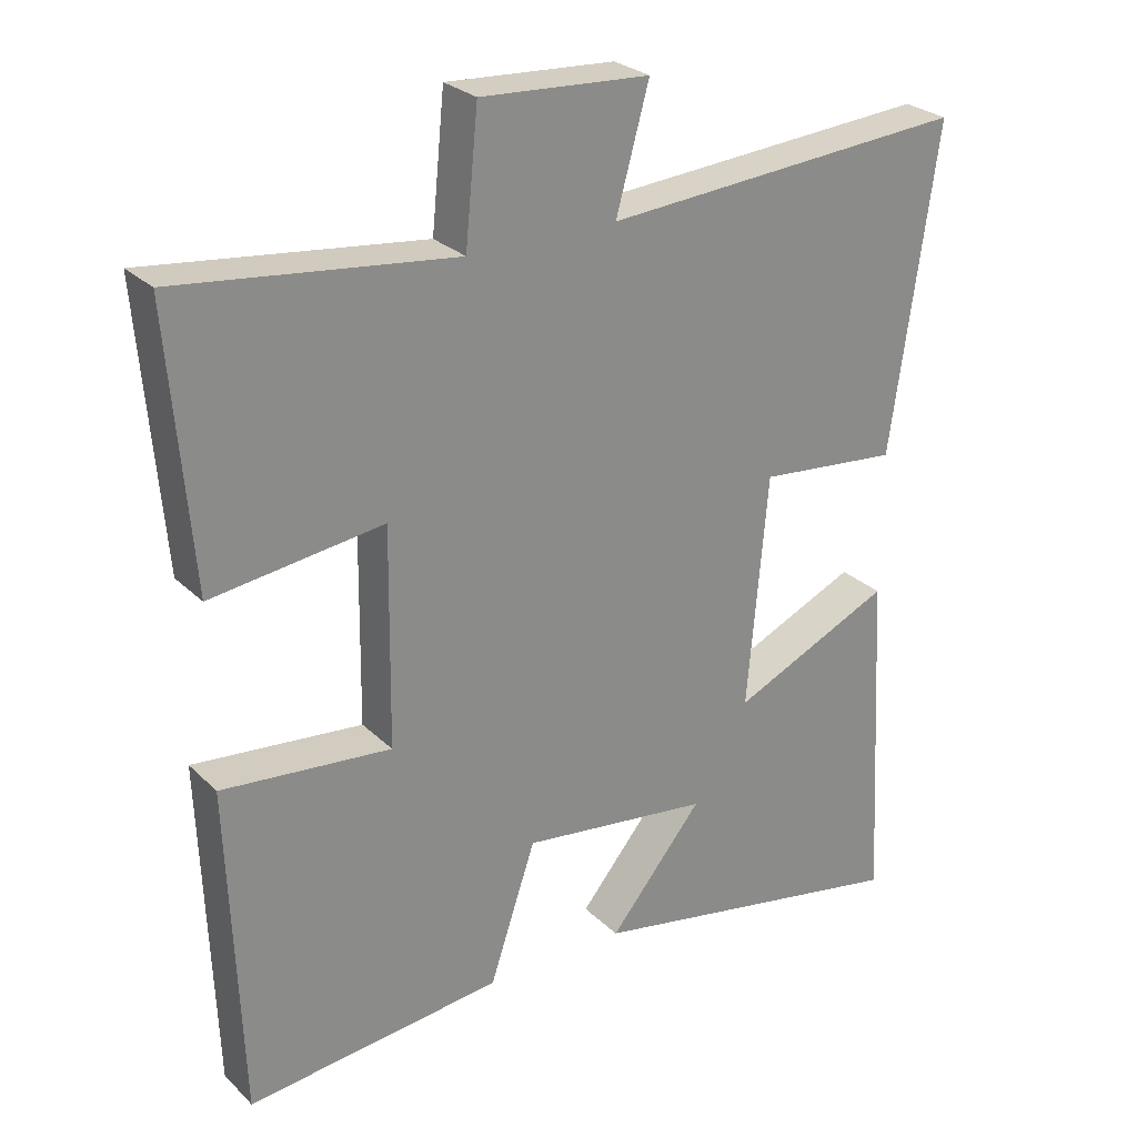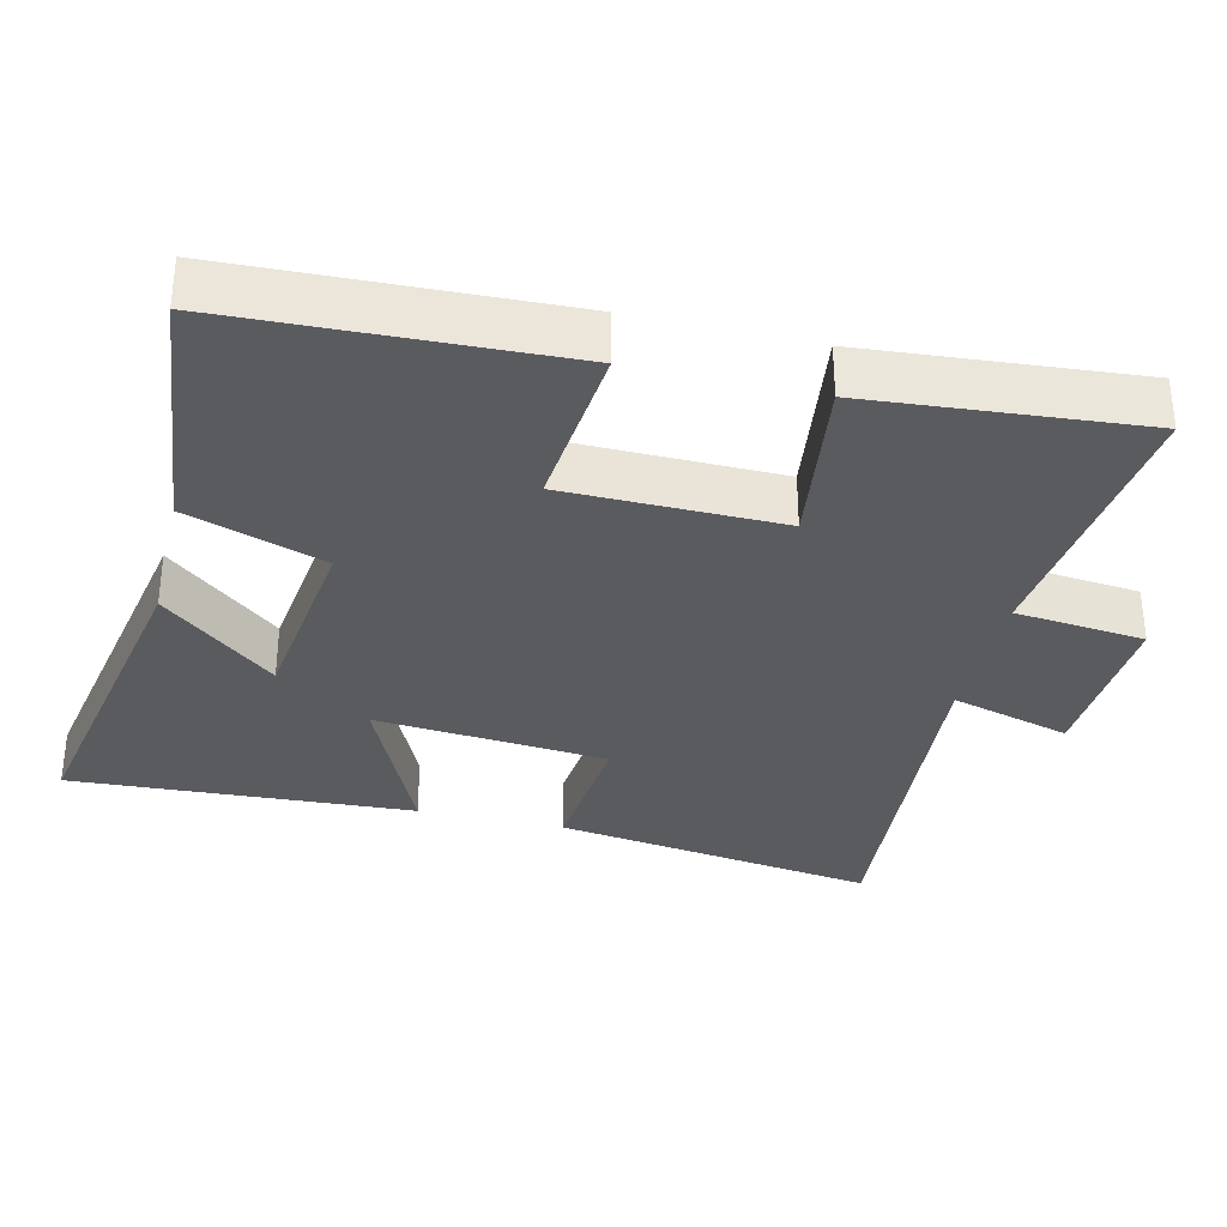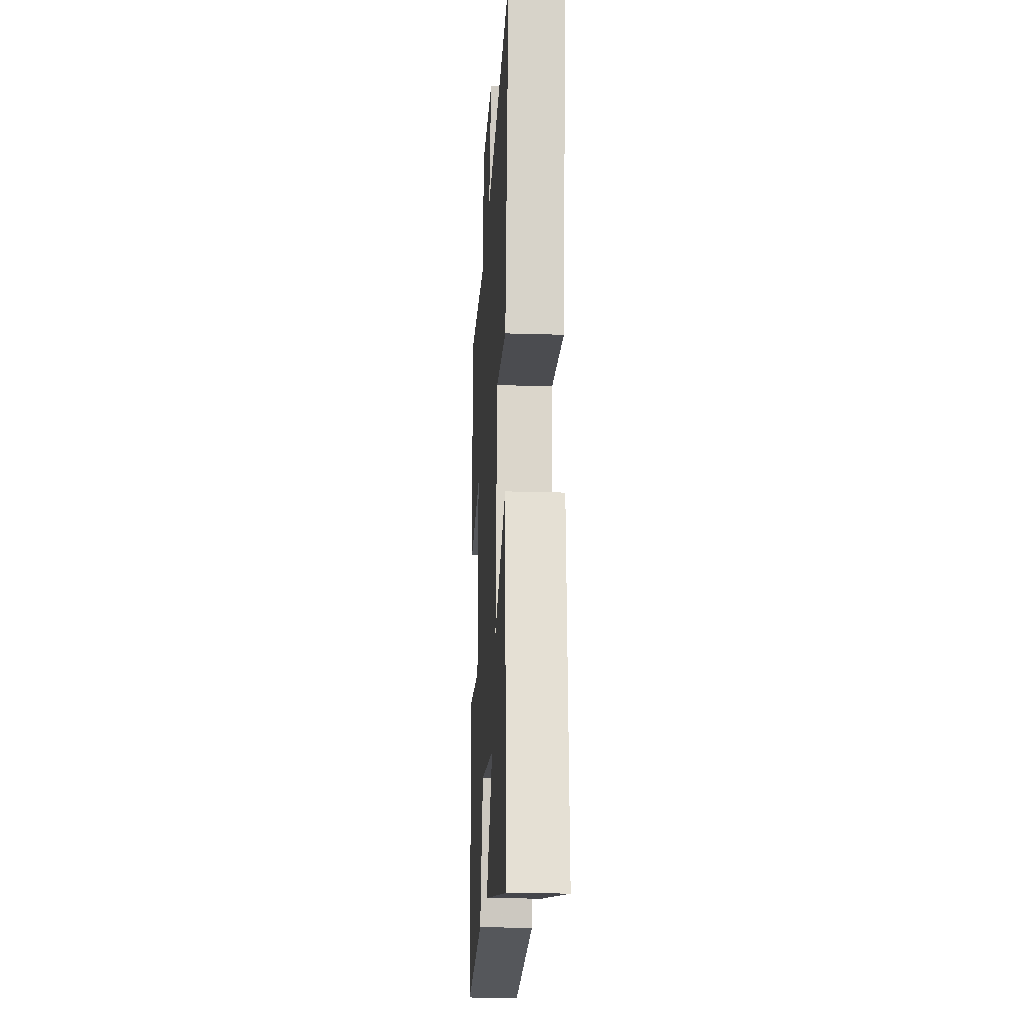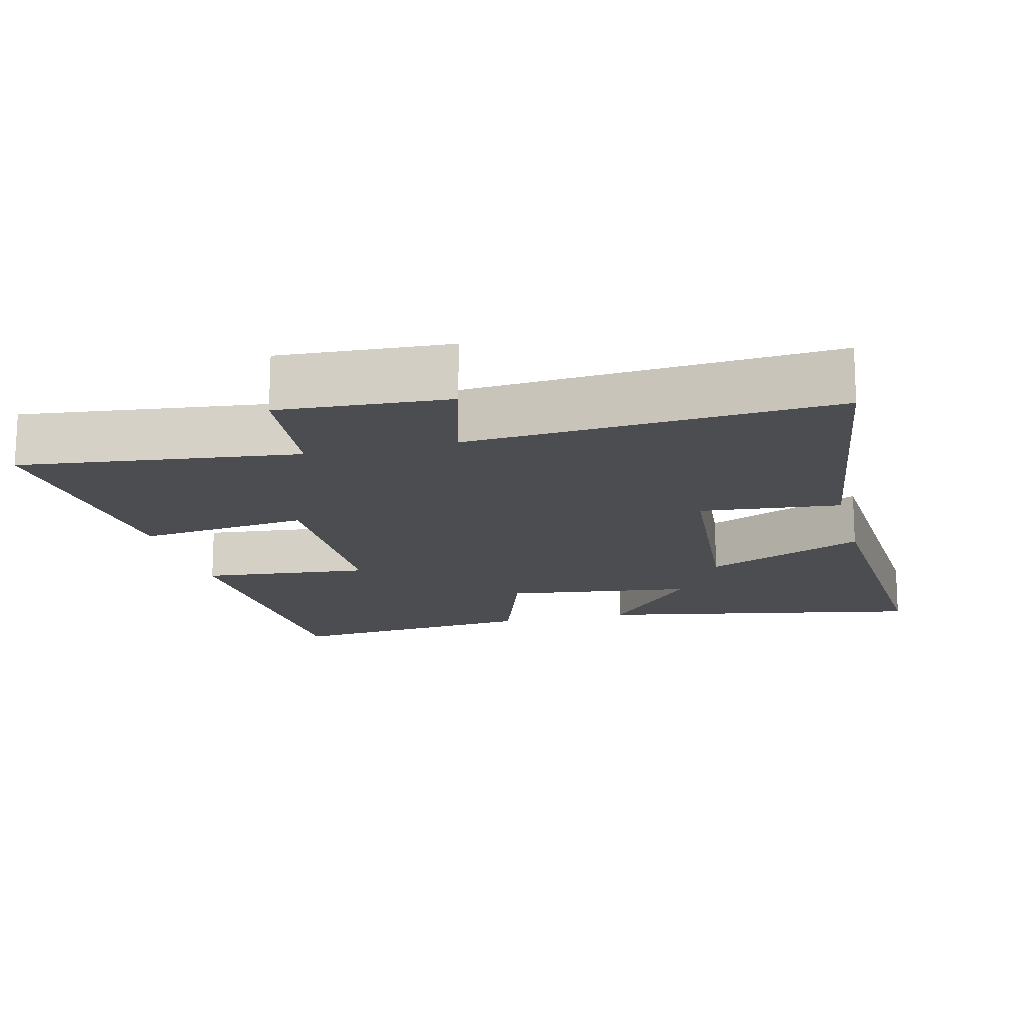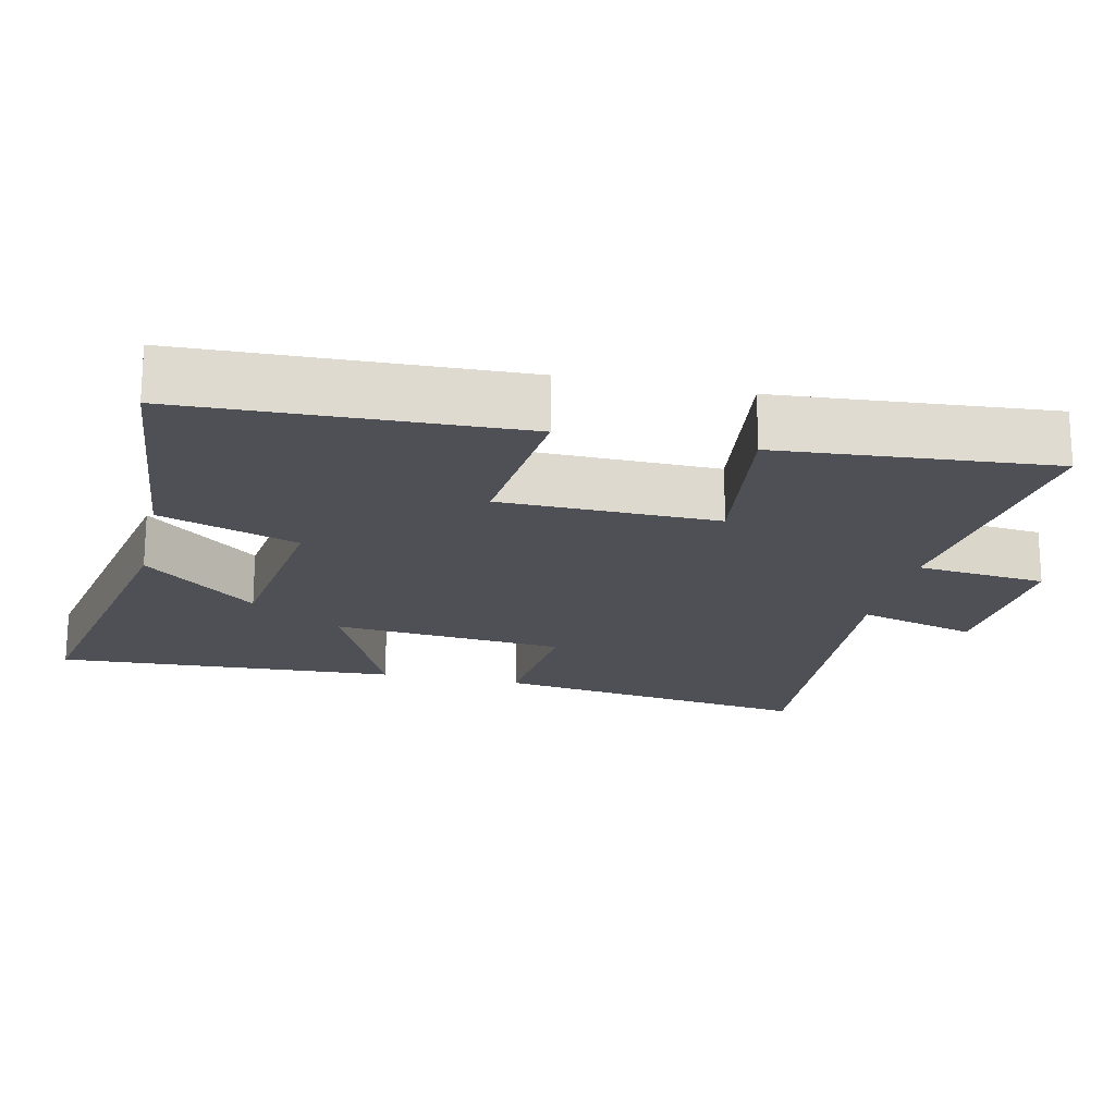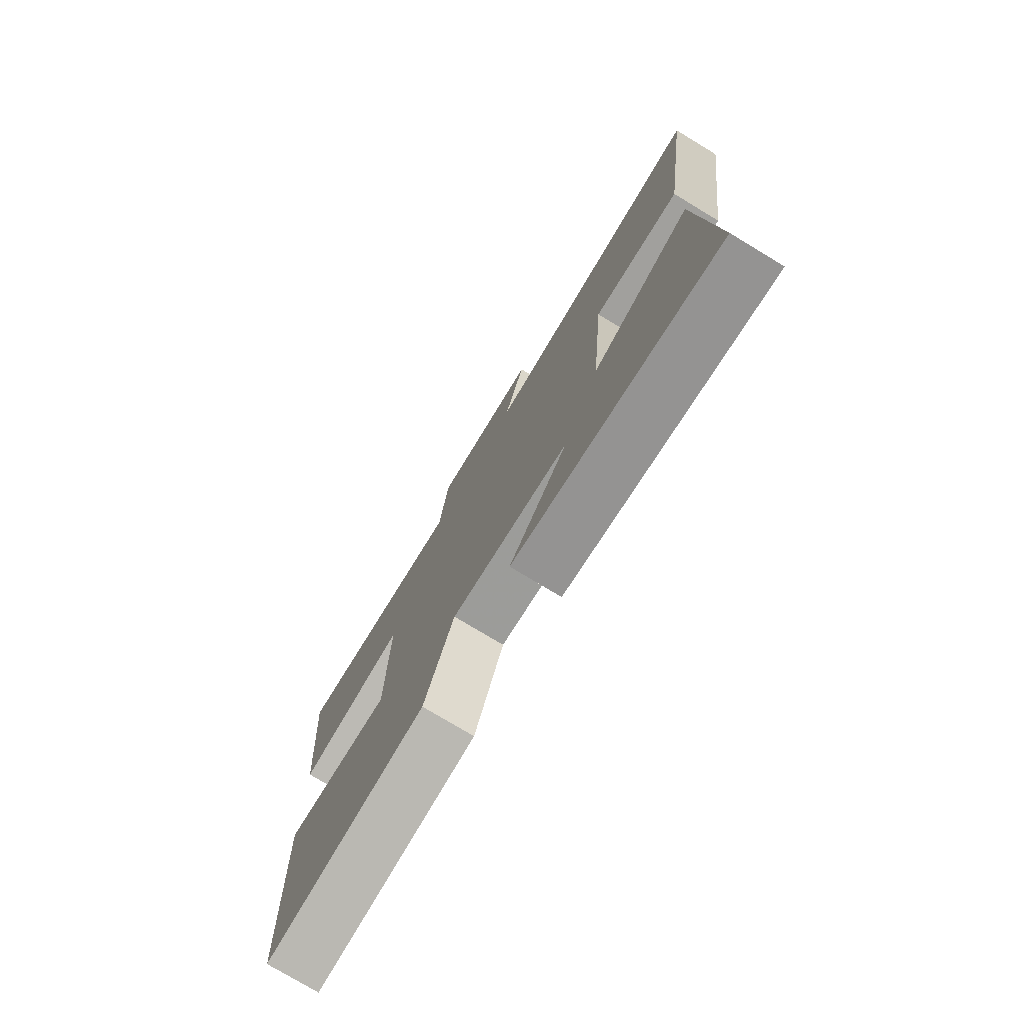
<metadata>
{"format":"obj","ext":"obj","renderer":"f3d","projection":"perspective","resolution":1024,"background":"white","views":[{"elev":26.8,"azim":-34.6,"up":"+Z"},{"elev":-33.3,"azim":-103.3,"up":"+Y"},{"elev":-20.8,"azim":86.8,"up":"+Z"},{"elev":-15.7,"azim":14.0,"up":"+Y"},{"elev":-19.3,"azim":-102.7,"up":"+Y"},{"elev":-76.9,"azim":58.9,"up":"+Z"}]}
</metadata>
<code>
v -0.483 0.07 -0.537
v -0.5 0.07 -0.078
v -0.265 0.07 -0.101
v -0.261 0.07 0.199
v -0.5 0.07 0.168
v -0.531 0.07 0.545
v -0.147 0.07 0.5
v -0.129 0.07 0.68
v 0.105 0.07 0.666
v 0.059 0.07 0.5
v 0.564 0.07 0.537
v 0.5 0.07 0.09
v 0.305 0.07 0.109
v 0.277 0.07 -0.213
v 0.5 0.07 -0.112
v 0.526 0.07 -0.587
v 0.069 0.07 -0.5
v 0.199 0.07 -0.343
v -0.063 0.07 -0.309
v -0.127 0.07 -0.5
v -0.483 0 -0.537
v -0.5 0 -0.078
v -0.265 0 -0.101
v -0.261 0 0.199
v -0.5 0 0.168
v -0.531 0 0.545
v -0.147 0 0.5
v -0.129 0 0.68
v 0.105 0 0.666
v 0.059 0 0.5
v 0.564 0 0.537
v 0.5 0 0.09
v 0.305 0 0.109
v 0.277 0 -0.213
v 0.5 0 -0.112
v 0.526 0 -0.587
v 0.069 0 -0.5
v 0.199 0 -0.343
v -0.063 0 -0.309
v -0.127 0 -0.5
f 19 20 1 2
f 18 19 2 3
f 15 16 17 18
f 14 15 18
f 13 14 18 3
f 10 11 12 13
f 10 13 3 4
f 7 8 9 10
f 7 10 4 5
f 5 6 7
f 22 21 40 39
f 23 22 39 38
f 38 37 36 35
f 38 35 34
f 23 38 34 33
f 33 32 31 30
f 24 23 33 30
f 30 29 28 27
f 25 24 30 27
f 27 26 25
f 1 21 22 2
f 2 22 23 3
f 3 23 24 4
f 4 24 25 5
f 5 25 26 6
f 6 26 27 7
f 7 27 28 8
f 8 28 29 9
f 9 29 30 10
f 10 30 31 11
f 11 31 32 12
f 12 32 33 13
f 13 33 34 14
f 14 34 35 15
f 15 35 36 16
f 16 36 37 17
f 17 37 38 18
f 18 38 39 19
f 19 39 40 20
f 20 40 21 1

</code>
